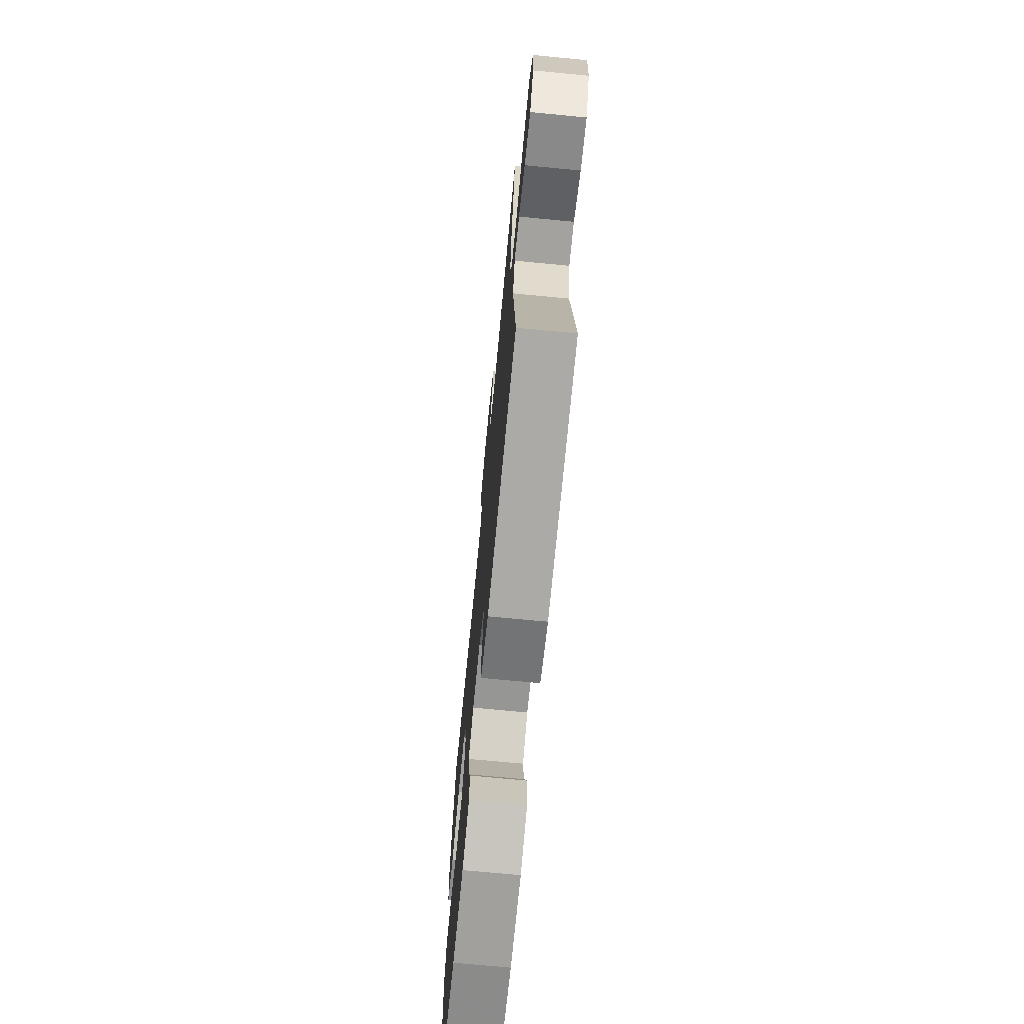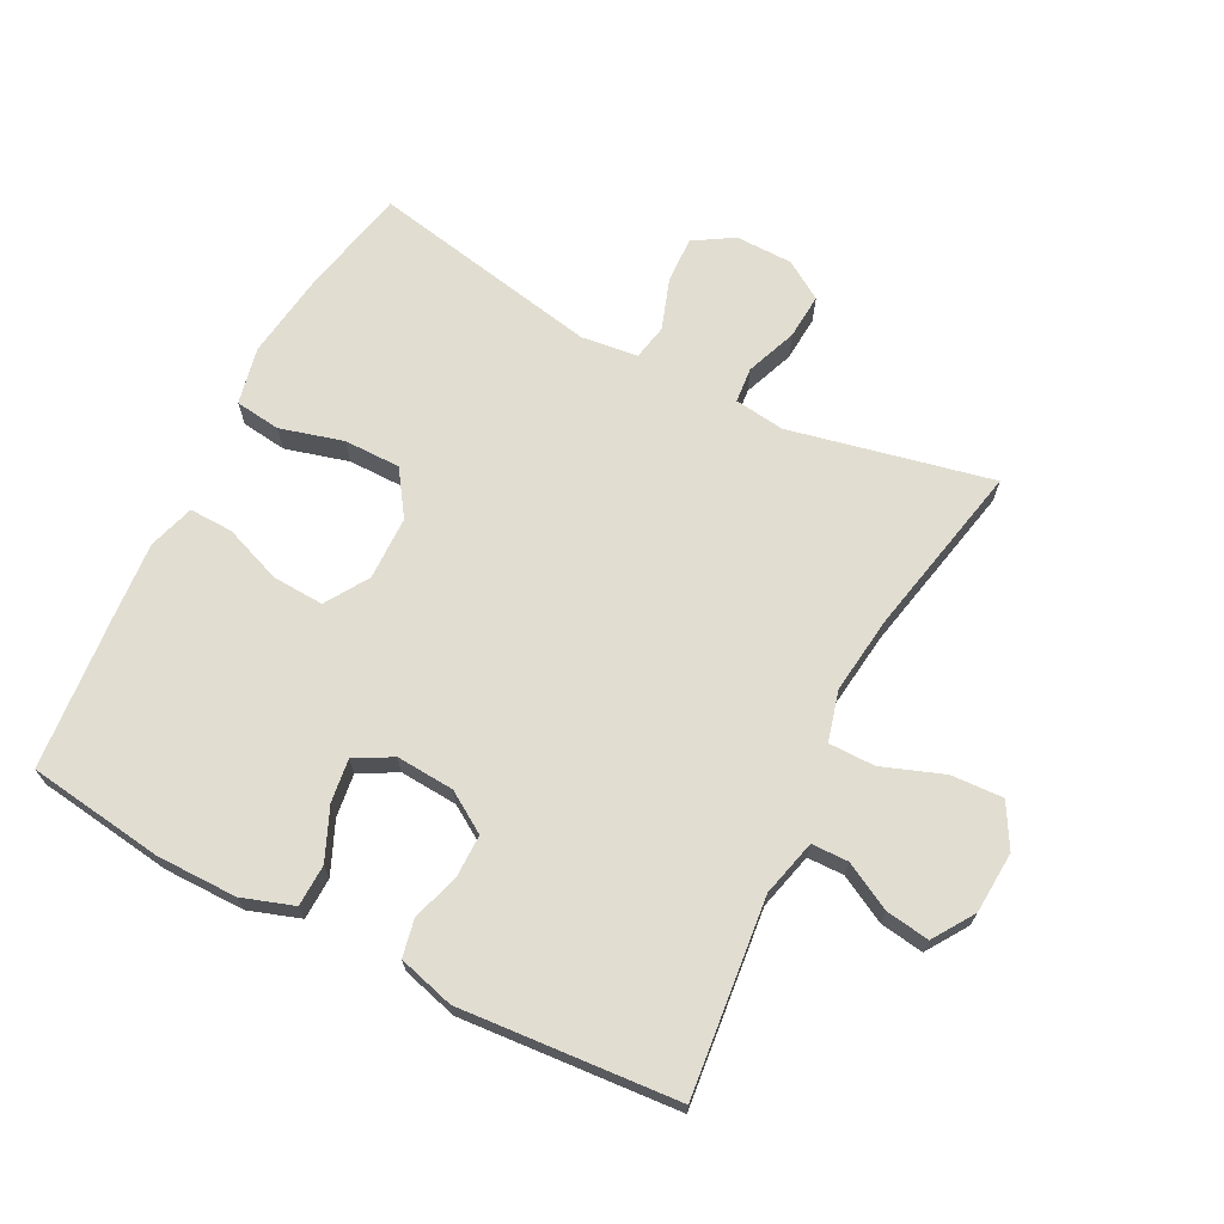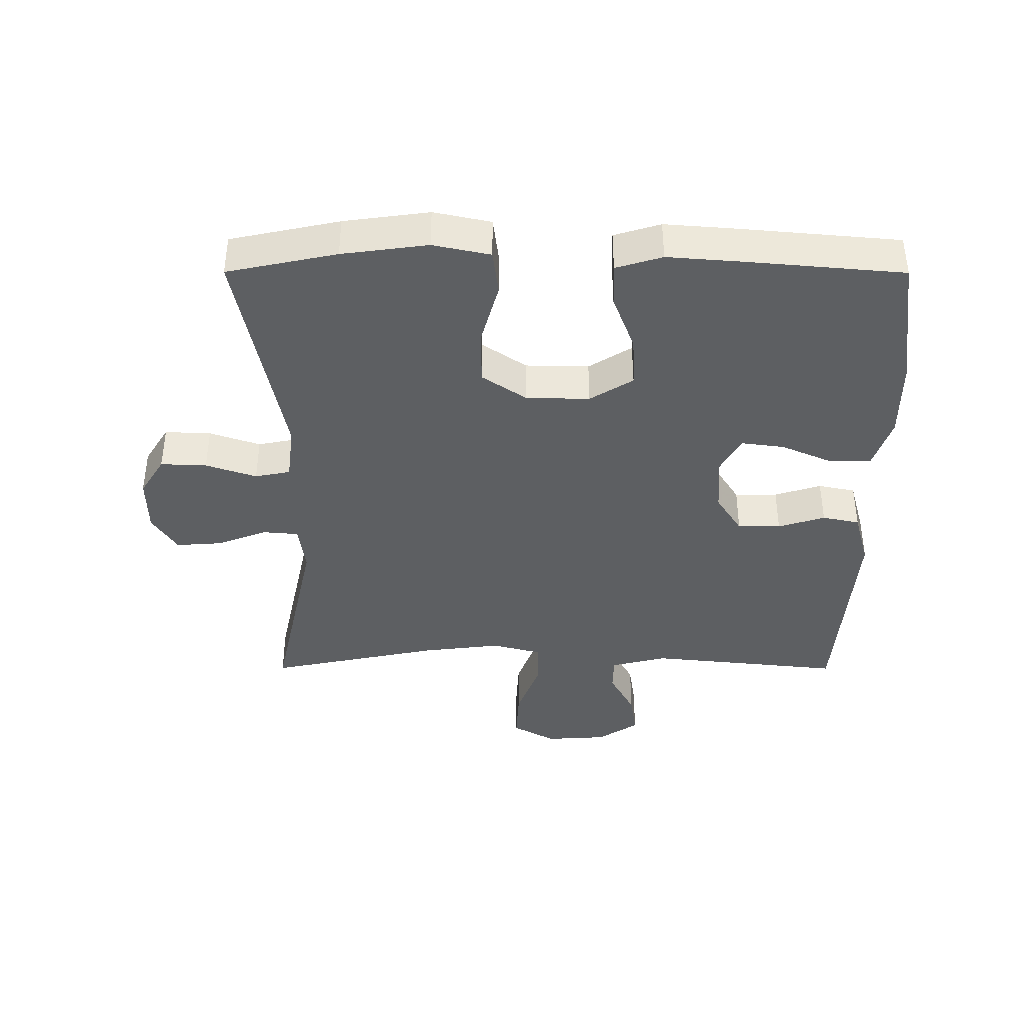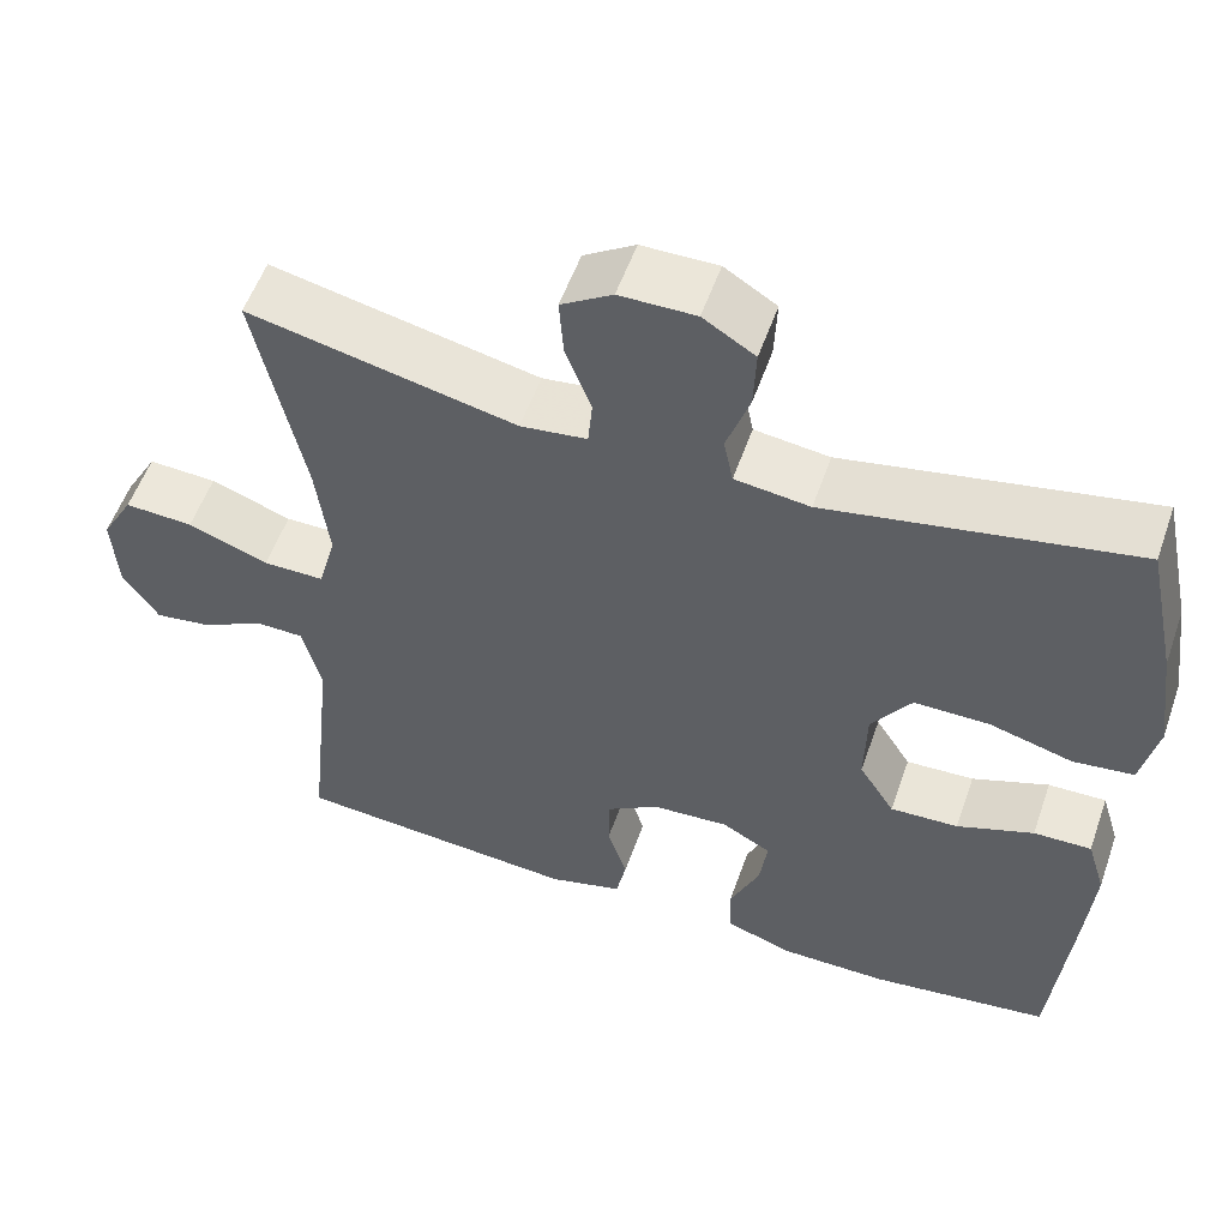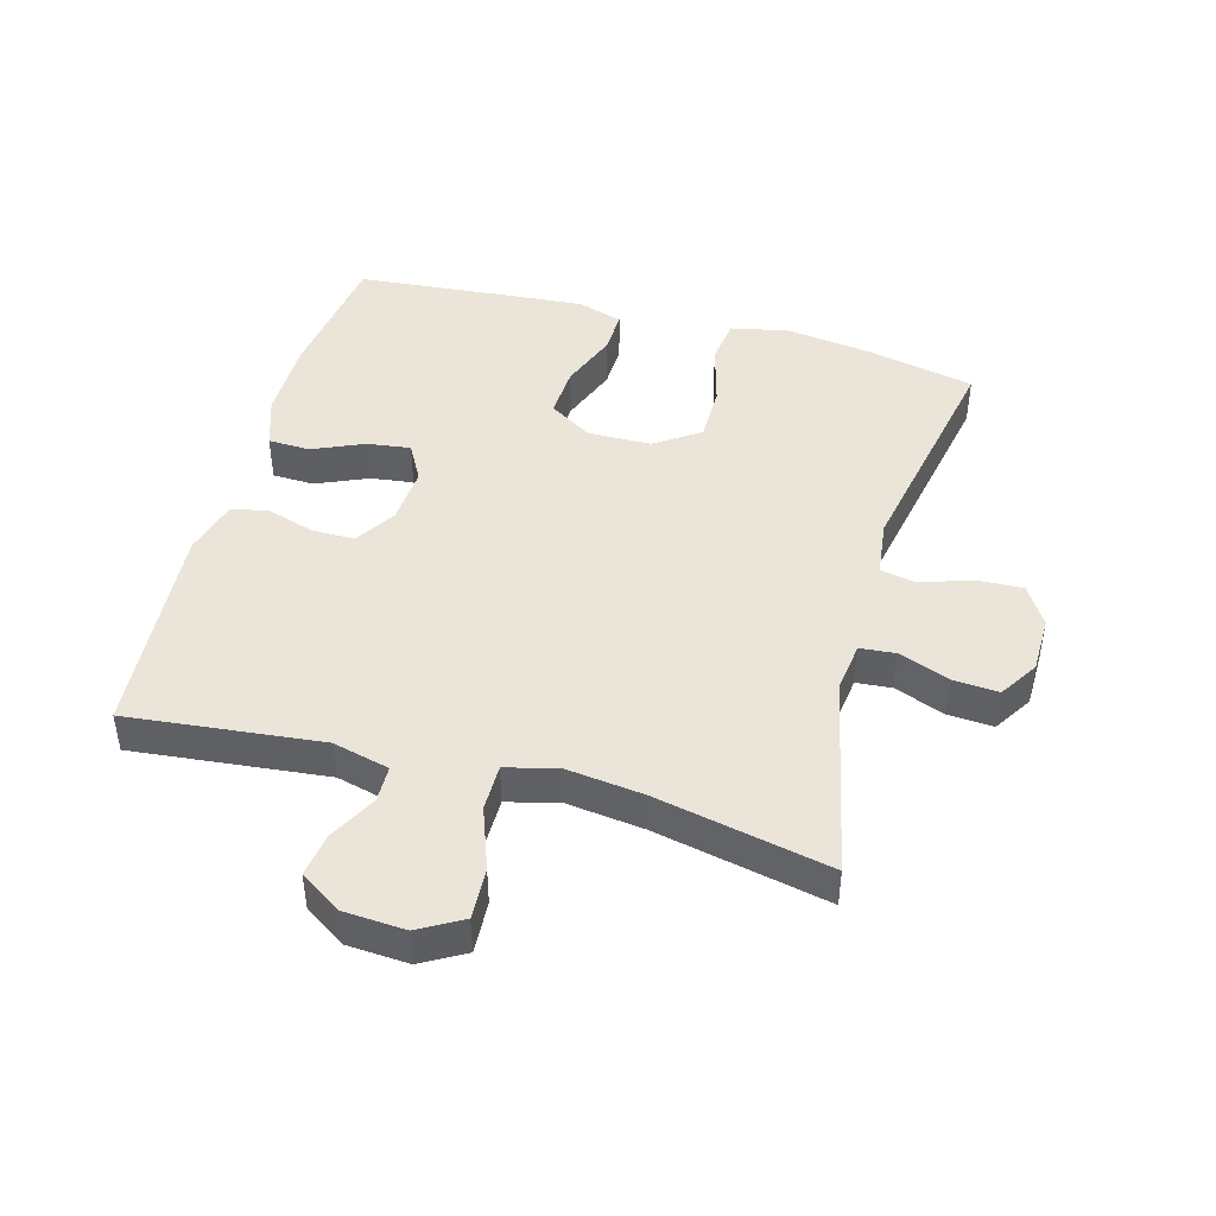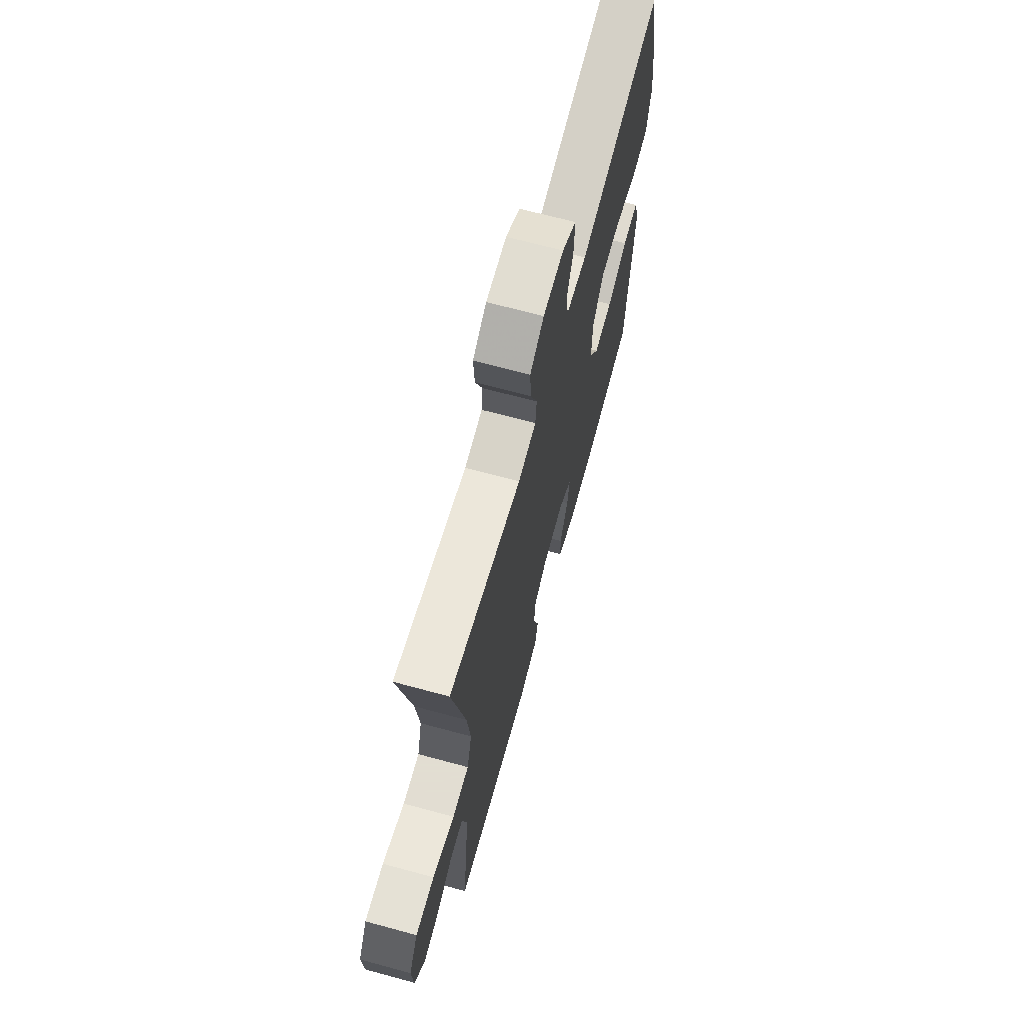
<metadata>
{"format":"obj","ext":"obj","renderer":"f3d","projection":"perspective","resolution":1024,"background":"white","views":[{"elev":-71.6,"azim":-95.5,"up":"+Z"},{"elev":68.7,"azim":-152.8,"up":"+Y"},{"elev":-39.6,"azim":89.9,"up":"+Y"},{"elev":55.1,"azim":19.2,"up":"+Z"},{"elev":45.0,"azim":-74.5,"up":"+Y"},{"elev":68.1,"azim":-74.8,"up":"+Z"}]}
</metadata>
<code>
v -0.5 0.07 0.5
v -0.186 0.07 0.432
v -0.108 0.07 0.442
v -0.103 0.07 0.497
v -0.133 0.07 0.576
v -0.138 0.07 0.647
v -0.078 0.07 0.685
v 0.011 0.07 0.686
v 0.072 0.07 0.648
v 0.069 0.07 0.576
v 0.042 0.07 0.497
v 0.053 0.07 0.442
v 0.141 0.07 0.431
v 0.5 0.07 0.5
v 0.536 0.07 0.33
v 0.554 0.07 0.197
v 0.535 0.07 0.108
v 0.464 0.07 0.099
v 0.366 0.07 0.126
v 0.278 0.07 0.126
v 0.231 0.07 0.057
v 0.229 0.07 -0.042
v 0.271 0.07 -0.109
v 0.351 0.07 -0.105
v 0.441 0.07 -0.071
v 0.509 0.07 -0.069
v 0.531 0.07 -0.141
v 0.522 0.07 -0.256
v 0.5 0.07 -0.5
v 0.288 0.07 -0.529
v 0.163 0.07 -0.529
v 0.083 0.07 -0.502
v 0.081 0.07 -0.437
v 0.116 0.07 -0.357
v 0.125 0.07 -0.29
v 0.067 0.07 -0.258
v -0.023 0.07 -0.264
v -0.086 0.07 -0.304
v -0.086 0.07 -0.371
v -0.063 0.07 -0.444
v -0.075 0.07 -0.502
v -0.162 0.07 -0.526
v -0.5 0.07 -0.5
v -0.468 0.07 -0.198
v -0.49 0.07 -0.11
v -0.547 0.07 -0.109
v -0.62 0.07 -0.148
v -0.688 0.07 -0.158
v -0.73 0.07 -0.094
v -0.736 0.07 0.002
v -0.698 0.07 0.069
v -0.617 0.07 0.065
v -0.522 0.07 0.03
v -0.45 0.07 0.03
v -0.429 0.07 0.108
v -0.444 0.07 0.23
v -0.5 0 0.5
v -0.186 0 0.432
v -0.108 0 0.442
v -0.103 0 0.497
v -0.133 0 0.576
v -0.138 0 0.647
v -0.078 0 0.685
v 0.011 0 0.686
v 0.072 0 0.648
v 0.069 0 0.576
v 0.042 0 0.497
v 0.053 0 0.442
v 0.141 0 0.431
v 0.5 0 0.5
v 0.536 0 0.33
v 0.554 0 0.197
v 0.535 0 0.108
v 0.464 0 0.099
v 0.366 0 0.126
v 0.278 0 0.126
v 0.231 0 0.057
v 0.229 0 -0.042
v 0.271 0 -0.109
v 0.351 0 -0.105
v 0.441 0 -0.071
v 0.509 0 -0.069
v 0.531 0 -0.141
v 0.522 0 -0.256
v 0.5 0 -0.5
v 0.288 0 -0.529
v 0.163 0 -0.529
v 0.083 0 -0.502
v 0.081 0 -0.437
v 0.116 0 -0.357
v 0.125 0 -0.29
v 0.067 0 -0.258
v -0.023 0 -0.264
v -0.086 0 -0.304
v -0.086 0 -0.371
v -0.063 0 -0.444
v -0.075 0 -0.502
v -0.162 0 -0.526
v -0.5 0 -0.5
v -0.468 0 -0.198
v -0.49 0 -0.11
v -0.547 0 -0.109
v -0.62 0 -0.148
v -0.688 0 -0.158
v -0.73 0 -0.094
v -0.736 0 0.002
v -0.698 0 0.069
v -0.617 0 0.065
v -0.522 0 0.03
v -0.45 0 0.03
v -0.429 0 0.108
v -0.444 0 0.23
f 50 51 52 53
f 50 53 54
f 49 50 54
f 46 47 48 49
f 45 46 49 54
f 44 45 54
f 41 42 43 44
f 39 40 41 44
f 38 39 44 54
f 37 38 54 55
f 31 32 33 34
f 31 34 35
f 30 31 35
f 29 30 35
f 28 29 35
f 27 28 35 36
f 24 25 26 27
f 23 24 27 36
f 16 17 18 19
f 16 19 20
f 13 14 15 16
f 12 13 16 20
f 8 9 10 11
f 6 7 8 11
f 4 5 6 11
f 3 4 11 12
f 2 3 12 20
f 56 1 2 20
f 22 23 36 37
f 21 22 37 55
f 20 21 55 56
f 109 108 107 106
f 110 109 106
f 110 106 105
f 105 104 103 102
f 110 105 102 101
f 110 101 100
f 100 99 98 97
f 100 97 96 95
f 110 100 95 94
f 111 110 94 93
f 90 89 88 87
f 91 90 87
f 91 87 86
f 91 86 85
f 91 85 84
f 92 91 84 83
f 83 82 81 80
f 92 83 80 79
f 75 74 73 72
f 76 75 72
f 72 71 70 69
f 76 72 69 68
f 67 66 65 64
f 67 64 63 62
f 67 62 61 60
f 68 67 60 59
f 76 68 59 58
f 76 58 57 112
f 93 92 79 78
f 111 93 78 77
f 112 111 77 76
f 1 57 58 2
f 2 58 59 3
f 3 59 60 4
f 4 60 61 5
f 5 61 62 6
f 6 62 63 7
f 7 63 64 8
f 8 64 65 9
f 9 65 66 10
f 10 66 67 11
f 11 67 68 12
f 12 68 69 13
f 13 69 70 14
f 14 70 71 15
f 15 71 72 16
f 16 72 73 17
f 17 73 74 18
f 18 74 75 19
f 19 75 76 20
f 20 76 77 21
f 21 77 78 22
f 22 78 79 23
f 23 79 80 24
f 24 80 81 25
f 25 81 82 26
f 26 82 83 27
f 27 83 84 28
f 28 84 85 29
f 29 85 86 30
f 30 86 87 31
f 31 87 88 32
f 32 88 89 33
f 33 89 90 34
f 34 90 91 35
f 35 91 92 36
f 36 92 93 37
f 37 93 94 38
f 38 94 95 39
f 39 95 96 40
f 40 96 97 41
f 41 97 98 42
f 42 98 99 43
f 43 99 100 44
f 44 100 101 45
f 45 101 102 46
f 46 102 103 47
f 47 103 104 48
f 48 104 105 49
f 49 105 106 50
f 50 106 107 51
f 51 107 108 52
f 52 108 109 53
f 53 109 110 54
f 54 110 111 55
f 55 111 112 56
f 56 112 57 1

</code>
